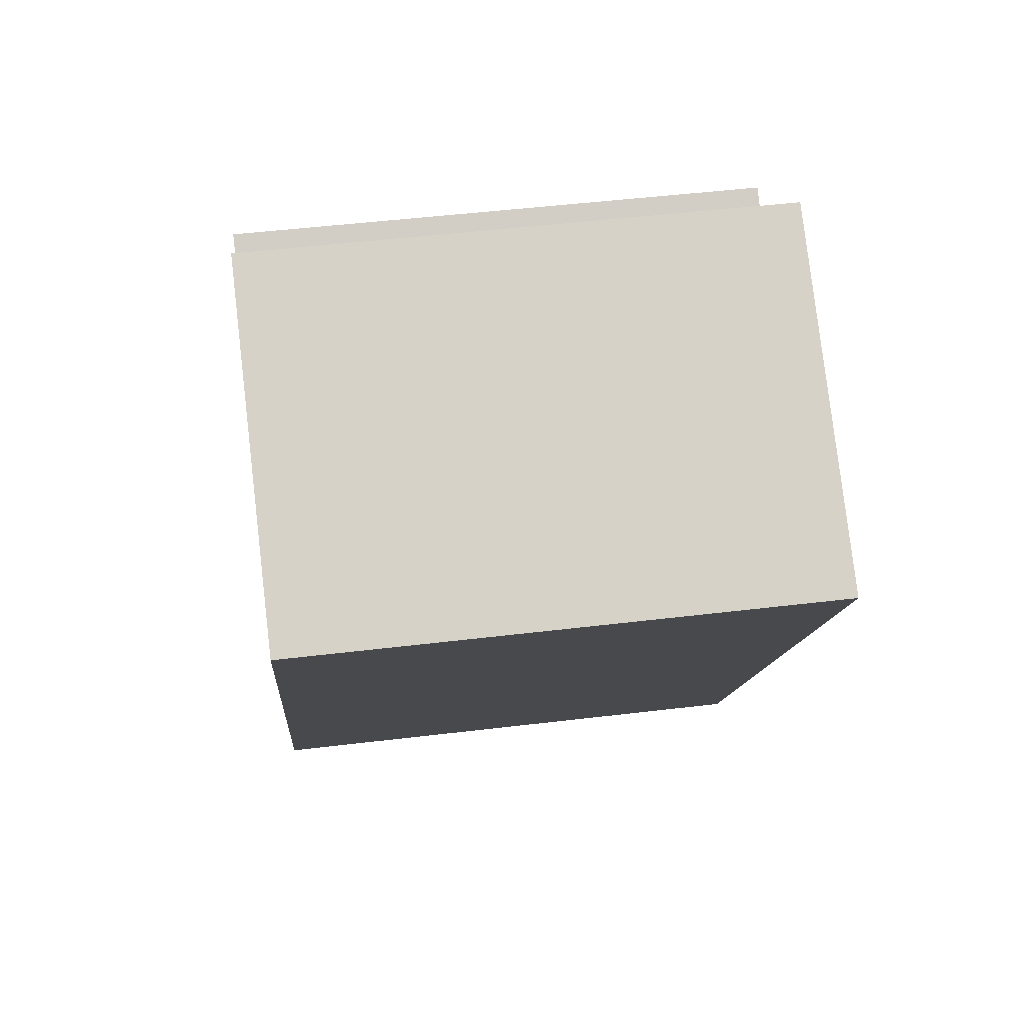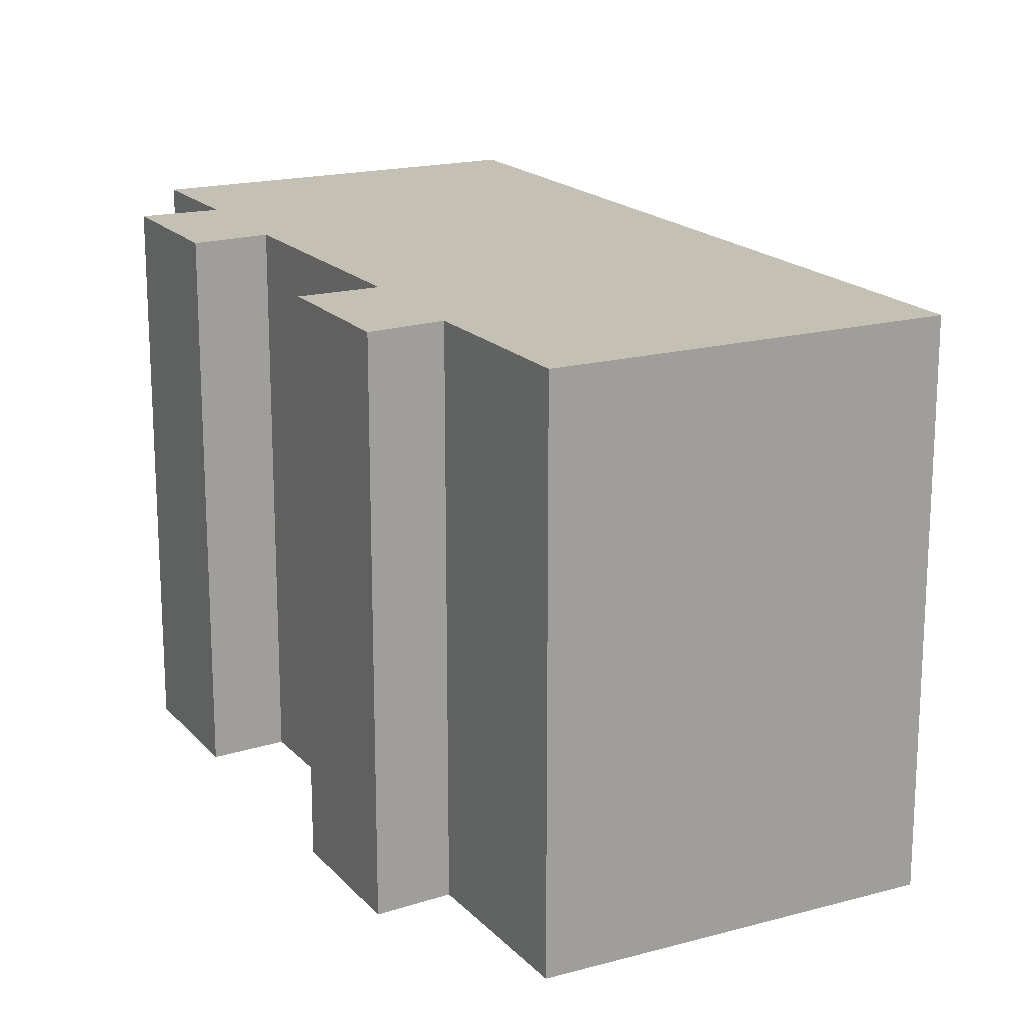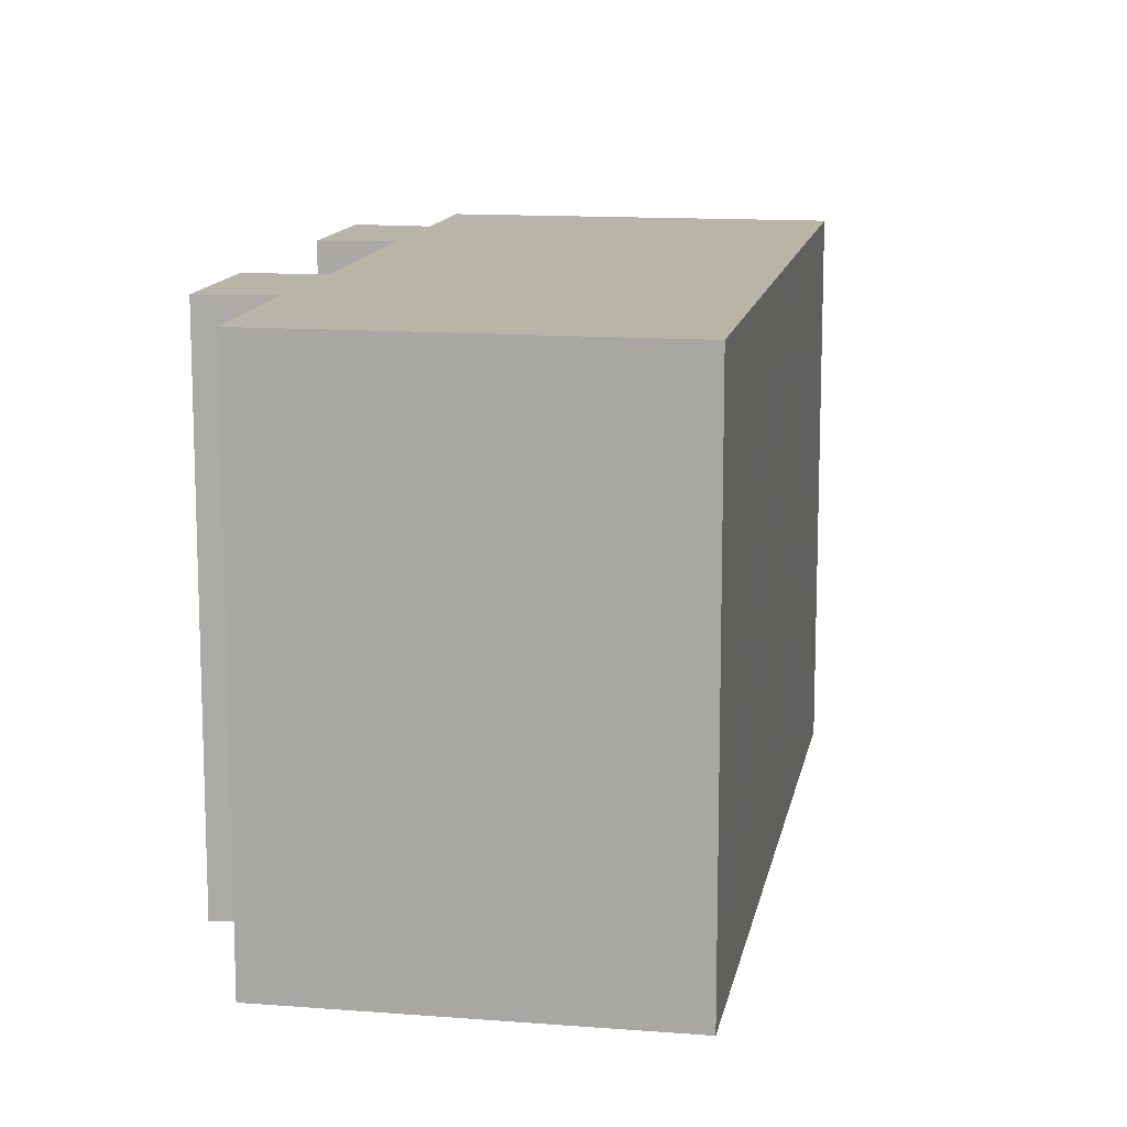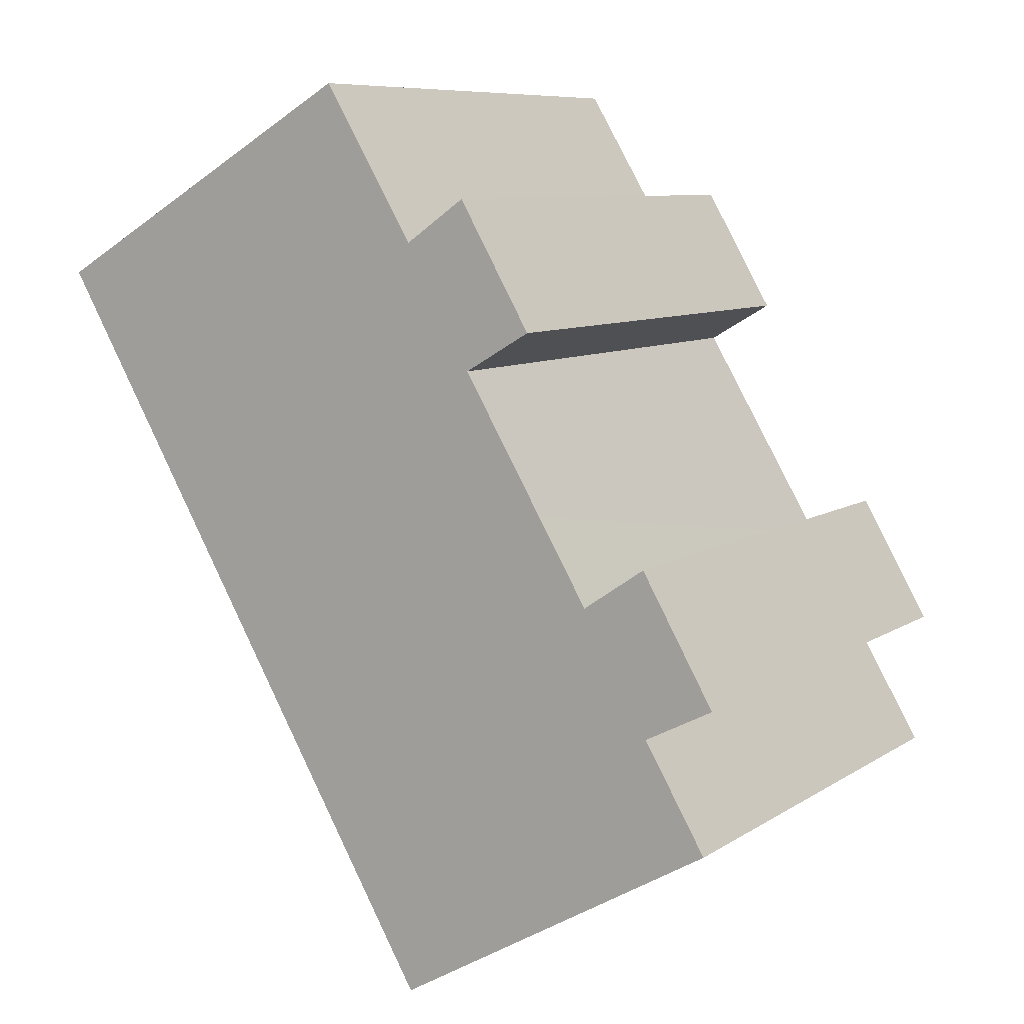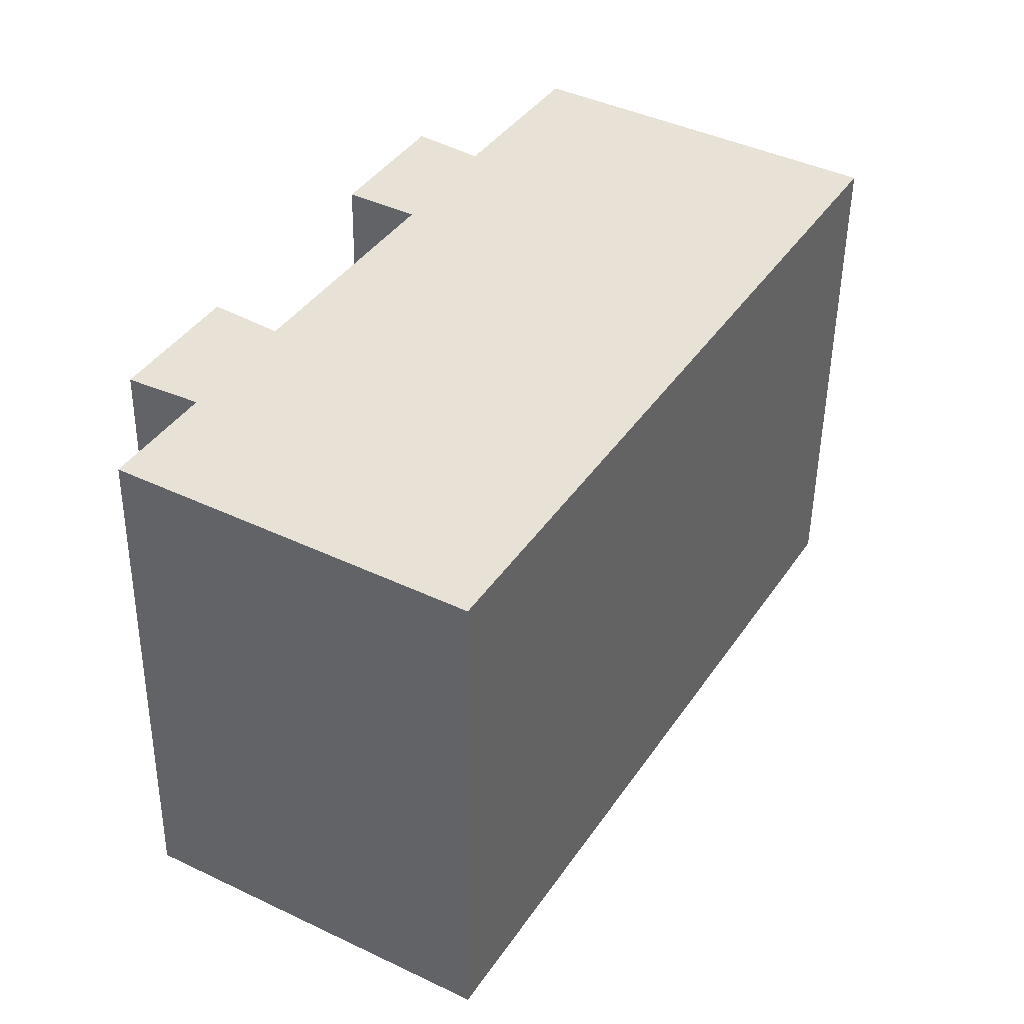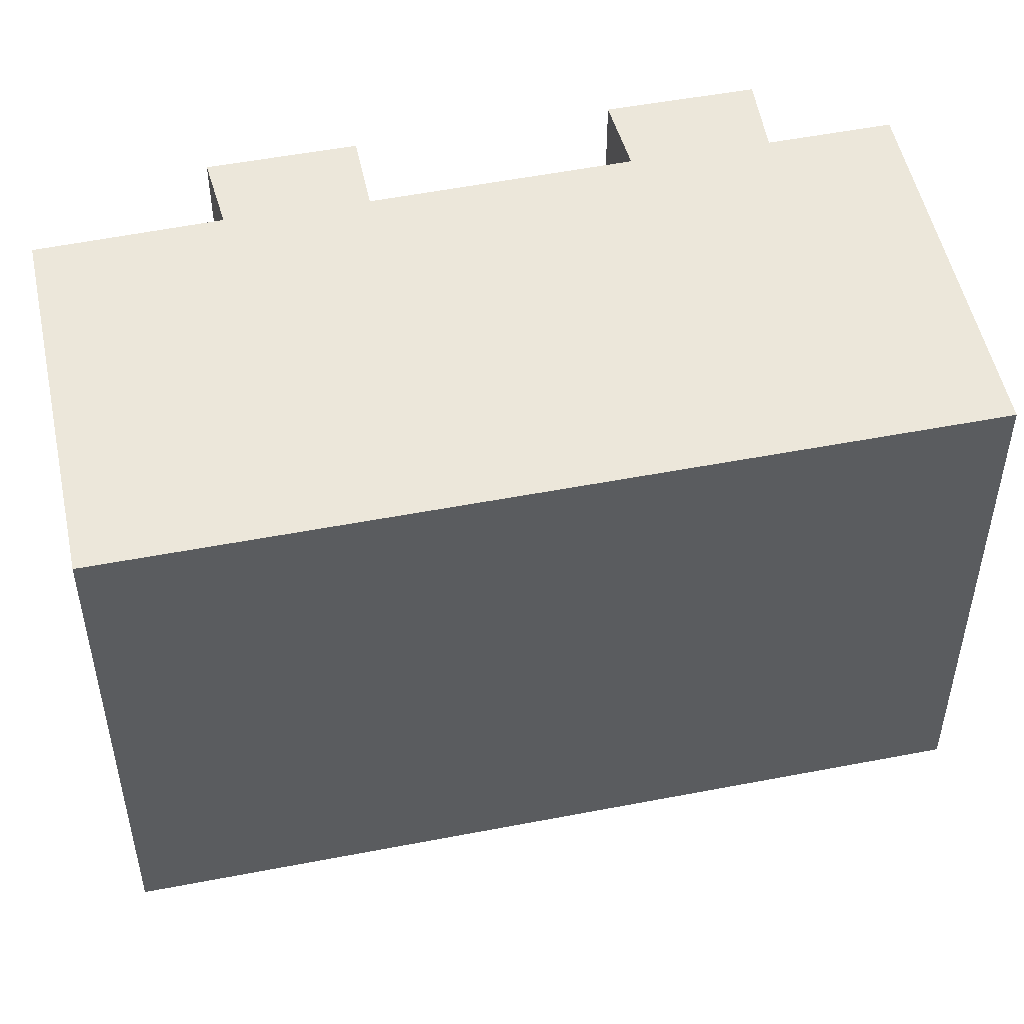
<metadata>
{"format":"obj","ext":"obj","renderer":"f3d","projection":"perspective","resolution":1024,"background":"white","views":[{"elev":48.5,"azim":82.3,"up":"+Z"},{"elev":18.2,"azim":2.4,"up":"+Y"},{"elev":13.0,"azim":40.4,"up":"+Y"},{"elev":8.4,"azim":-148.9,"up":"+Z"},{"elev":-50.0,"azim":-0.7,"up":"+Z"},{"elev":51.5,"azim":108.4,"up":"+Y"}]}
</metadata>
<code>
v  1.84 13.56 3.181
v  3.415 13.56 2.114
v  0 13.56 8.301e-16
v  6.856 13.56 11.8
v  8.394 13.56 10.73
v  5.015 13.56 8.637
v  0.172 13.56 -3.533
v  11.76 13.56 -2.723
v  8.472 13.56 -8.366
v  14.05 13.56 1.206
v  19.05 13.56 9.775
v  1.731 13.56 -0.892
v  4.68 13.56 4.24
v  6.706 13.56 7.647
v  10.74 13.56 14.62
v  5.015 -5.289e-16 8.637
v  6.856 -7.223e-16 11.8
v  8.394 -6.569e-16 10.73
v  10.74 -8.95e-16 14.62
v  0.172 2.163e-16 -3.533
v  1.731 5.462e-17 -0.892
v  0 0 0
v  1.84 -1.948e-16 3.181
v  3.415 -1.294e-16 2.114
v  6.706 -4.682e-16 7.647
v  4.68 -2.596e-16 4.24
v  19.05 -5.985e-16 9.775
v  14.05 -7.385e-17 1.206
v  11.76 1.667e-16 -2.723
v  8.472 5.123e-16 -8.366
g defaultobject
f 1 2 3
f 4 5 6
f 7 8 9
f 8 7 10
f 10 7 11
f 11 7 12
f 11 12 3
f 11 3 2
f 11 2 13
f 11 13 14
f 11 14 15
f 15 14 5
f 5 14 6
f 16 4 6
f 4 16 17
f 18 15 5
f 15 18 19
f 20 12 7
f 12 20 21
f 22 1 3
f 1 22 23
f 24 13 2
f 13 24 14
f 14 24 25
f 25 24 26
f 17 5 4
f 5 17 18
f 19 11 15
f 11 19 27
f 23 2 1
f 2 23 24
f 27 10 11
f 10 27 8
f 8 27 28
f 8 28 9
f 9 28 29
f 9 29 30
f 30 7 9
f 7 30 20
f 21 3 12
f 3 21 22
f 25 6 14
f 6 25 16
f 29 20 30
f 20 29 28
f 20 28 21
f 21 28 27
f 21 27 22
f 22 27 24
f 24 27 26
f 26 27 25
f 25 27 19
f 25 19 18
f 25 18 16
f 17 16 18
f 23 22 24

</code>
